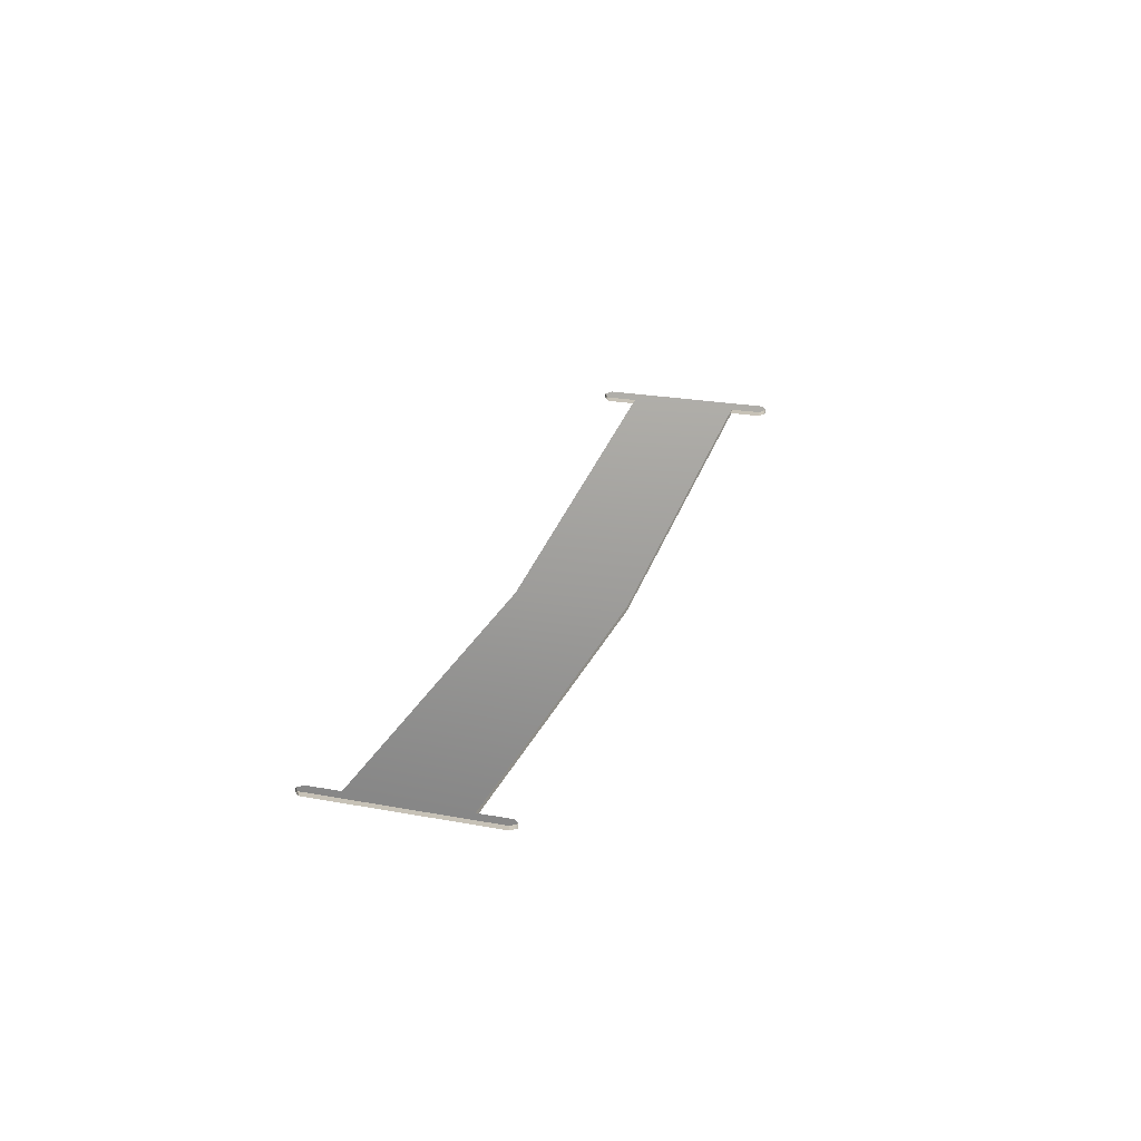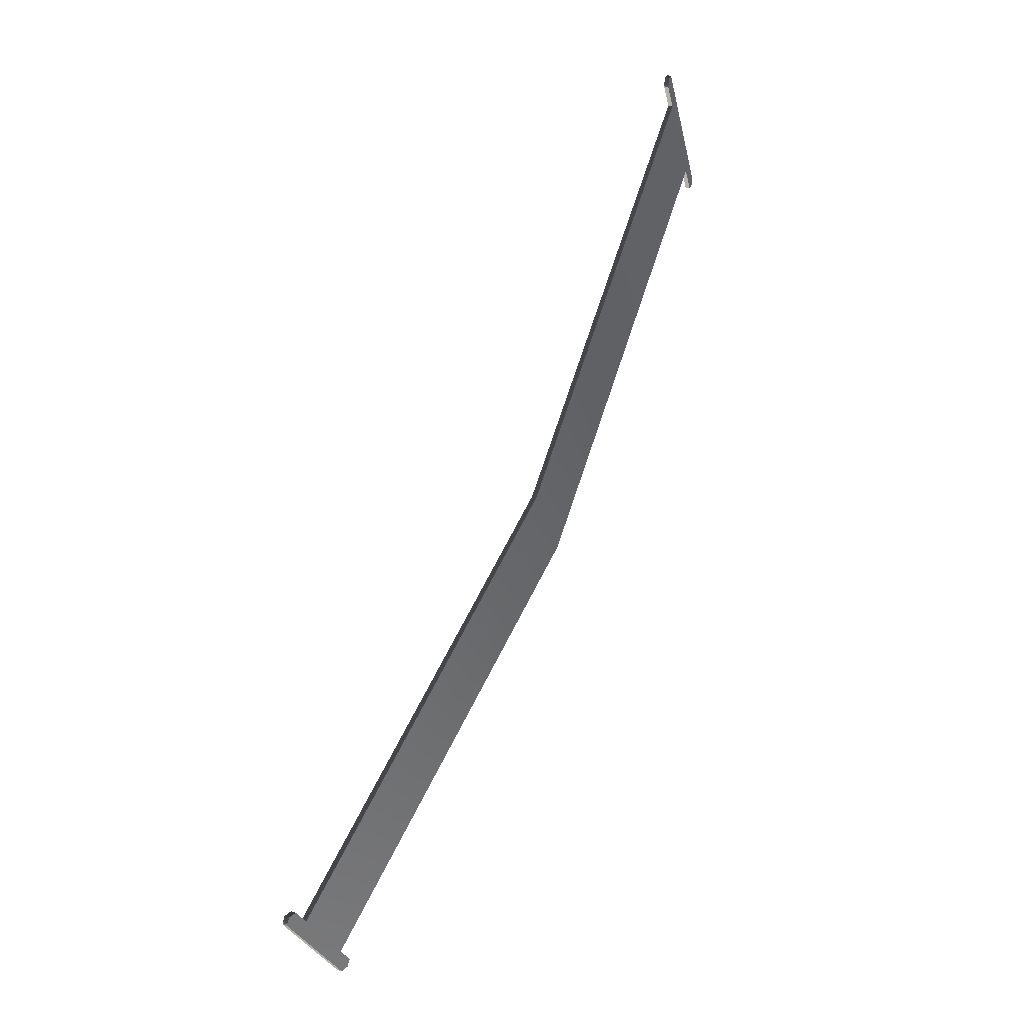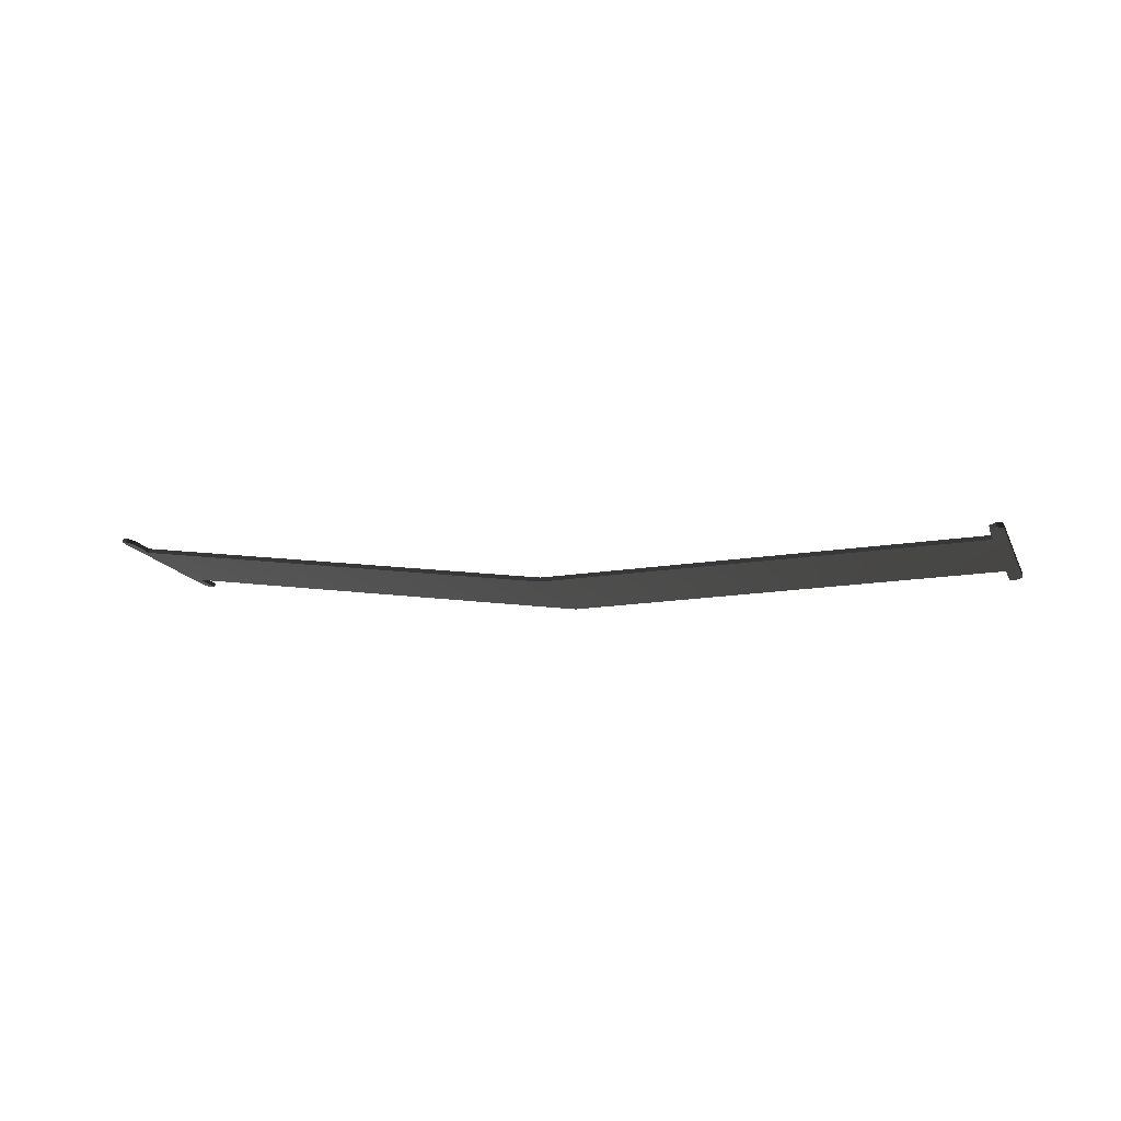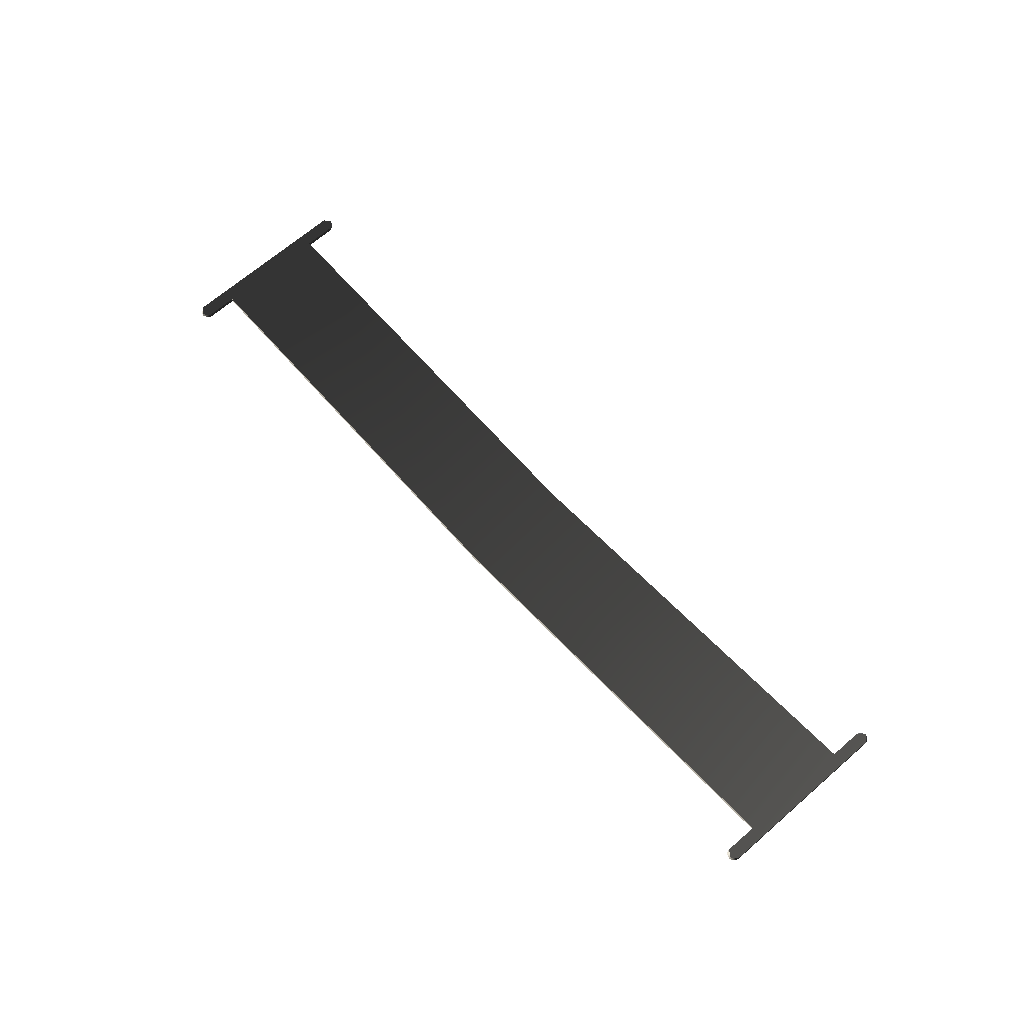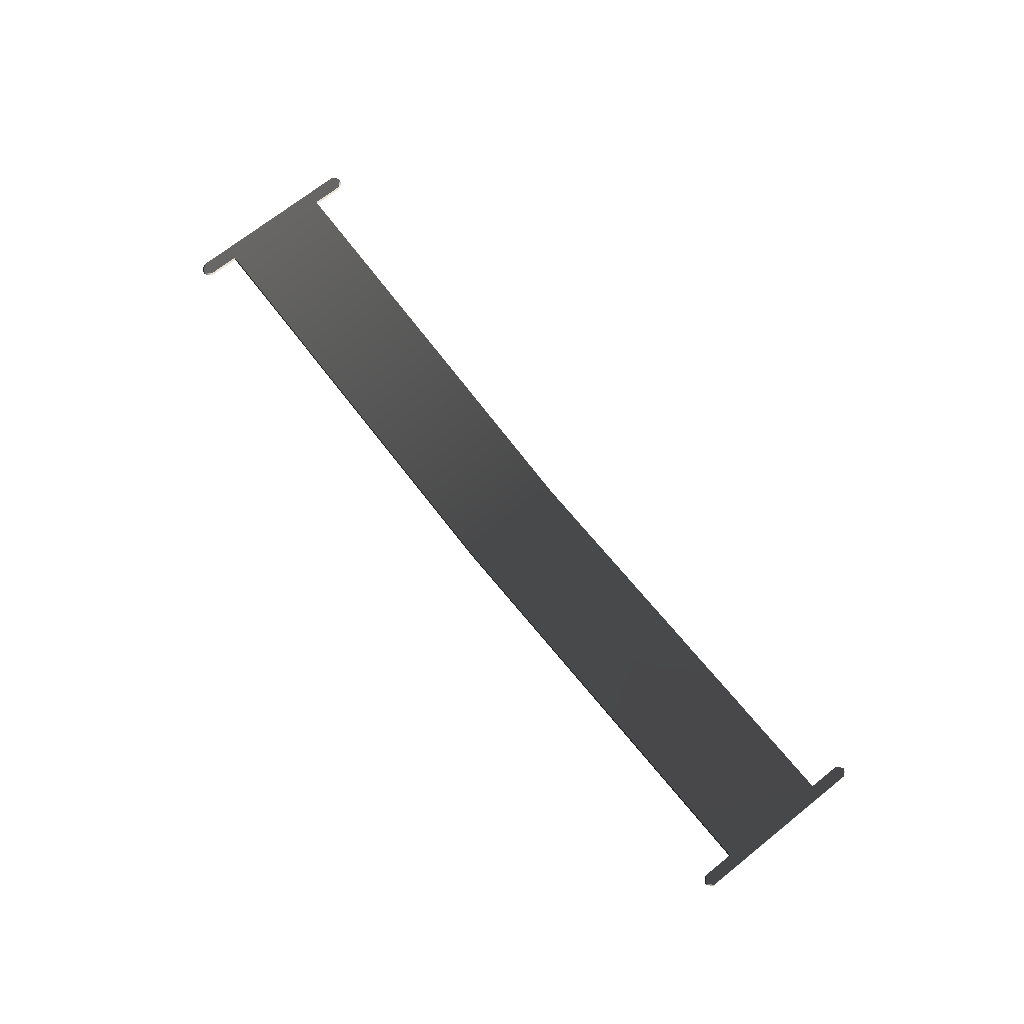
<metadata>
{"format":"obj","ext":"obj","renderer":"f3d","projection":"perspective","resolution":1024,"background":"white","views":[{"elev":23.2,"azim":-102.3,"up":"+Z"},{"elev":37.6,"azim":111.9,"up":"+Y"},{"elev":-15.4,"azim":167.6,"up":"+Z"},{"elev":65.9,"azim":18.7,"up":"+Z"},{"elev":68.4,"azim":-158.9,"up":"+Z"}]}
</metadata>
<code>
g Face_1
v 0.07665 0.06799 -0.1087
v 0.07703 0.06865 -0.1087
v 0.06833 0.07367 -0.1102
v 0.05952 0.07874 -0.1101
v 0.05914 0.07807 -0.1101
v 0.05894 0.07803 -0.1101
v 0.05888 0.07823 -0.1101
v 0.06101 0.08192 -0.1101
v 0.0612 0.08195 -0.1101
v 0.06127 0.08177 -0.1101
v 0.06088 0.08109 -0.1101
v 0.06968 0.07602 -0.1102
v 0.07839 0.071 -0.1087
v 0.07876 0.07166 -0.1087
v 0.07897 0.07171 -0.1086
v 0.07902 0.0715 -0.1086
v 0.07691 0.06784 -0.1086
v 0.0767 0.06779 -0.1086
f 10 9 8
f 11 10 8
f 7 11 8
f 7 4 11
f 5 7 6
f 5 4 7
f 3 12 11
f 3 11 4
f 16 15 14
f 13 12 3
f 13 16 14
f 2 13 3
f 2 16 13
f 17 2 1
f 17 1 18
f 17 16 2
g Face_2
v 0.07665 0.06799 -0.1088
v 0.07665 0.06799 -0.1087
v 0.07703 0.06865 -0.1087
v 0.07703 0.06865 -0.1088
f 21 19 20
f 22 19 21
g Face_3
v 0.0767 0.06779 -0.1087
v 0.0767 0.06779 -0.1086
v 0.07665 0.06799 -0.1087
v 0.07665 0.06799 -0.1088
v 0.07663 0.06796 -0.1087
v 0.07662 0.06793 -0.1087
v 0.07662 0.0679 -0.1087
v 0.07663 0.06788 -0.1087
v 0.07664 0.06785 -0.1087
v 0.07666 0.06783 -0.1087
v 0.07668 0.06781 -0.1087
f 27 25 26
f 28 25 27
f 28 27 26
f 29 24 25
f 29 25 28
f 29 28 26
f 30 24 29
f 30 29 26
f 31 26 23
f 31 30 26
f 31 24 30
f 32 24 31
f 32 31 23
f 33 23 24
f 33 24 32
f 33 32 23
g Face_4
v 0.07691 0.06784 -0.1087
v 0.07691 0.06784 -0.1086
v 0.0767 0.06779 -0.1086
v 0.0767 0.06779 -0.1087
v 0.07673 0.06778 -0.1087
v 0.07676 0.06777 -0.1087
v 0.07679 0.06777 -0.1087
v 0.07682 0.06777 -0.1087
v 0.07685 0.06778 -0.1087
v 0.07687 0.06779 -0.1087
v 0.07689 0.06782 -0.1087
f 38 36 37
f 39 36 38
f 39 38 37
f 40 35 36
f 40 36 39
f 40 39 37
f 41 37 34
f 41 35 40
f 41 40 37
f 42 35 41
f 42 41 34
f 43 35 42
f 43 42 34
f 44 34 35
f 44 35 43
f 44 43 34
g Face_5
v 0.07902 0.0715 -0.1087
v 0.07902 0.0715 -0.1086
v 0.07691 0.06784 -0.1086
v 0.07691 0.06784 -0.1087
f 48 45 46
f 48 46 47
g Face_6
v 0.07897 0.07171 -0.1087
v 0.07897 0.07171 -0.1086
v 0.07902 0.0715 -0.1086
v 0.07902 0.0715 -0.1087
v 0.07903 0.07153 -0.1087
v 0.07904 0.07156 -0.1087
v 0.07904 0.07159 -0.1087
v 0.07903 0.07161 -0.1087
v 0.07903 0.07164 -0.1087
v 0.07901 0.07167 -0.1087
v 0.07899 0.07169 -0.1087
f 53 51 52
f 54 51 53
f 54 53 52
f 55 52 49
f 55 51 54
f 55 54 52
f 56 55 49
f 56 51 55
f 57 50 51
f 57 51 56
f 57 56 49
f 58 50 57
f 58 57 49
f 59 49 50
f 59 50 58
f 59 58 49
g Face_7
v 0.07876 0.07166 -0.1088
v 0.07876 0.07166 -0.1087
v 0.07897 0.07171 -0.1086
v 0.07897 0.07171 -0.1087
v 0.07894 0.07172 -0.1087
v 0.07891 0.07173 -0.1087
v 0.07888 0.07173 -0.1087
v 0.07885 0.07172 -0.1087
v 0.07882 0.07172 -0.1087
v 0.0788 0.0717 -0.1087
v 0.07878 0.07168 -0.1087
f 64 62 63
f 65 62 64
f 65 64 63
f 66 63 60
f 66 62 65
f 66 65 63
f 67 61 62
f 67 66 60
f 67 62 66
f 68 61 67
f 68 67 60
f 69 61 68
f 69 68 60
f 70 60 61
f 70 61 69
f 70 69 60
g Face_8
v 0.07839 0.071 -0.1088
v 0.07839 0.071 -0.1087
v 0.07876 0.07166 -0.1087
v 0.07876 0.07166 -0.1088
f 74 71 72
f 74 72 73
g Face_9
v 0.06088 0.08109 -0.1102
v 0.06088 0.08109 -0.1101
v 0.06968 0.07602 -0.1102
v 0.07839 0.071 -0.1087
v 0.07839 0.071 -0.1088
v 0.06968 0.07602 -0.1103
f 77 75 76
f 80 75 77
f 79 77 78
f 79 80 77
g Face_10
v 0.06127 0.08177 -0.1102
v 0.06127 0.08177 -0.1101
v 0.06088 0.08109 -0.1101
v 0.06088 0.08109 -0.1102
f 84 81 82
f 84 82 83
g Face_11
v 0.0612 0.08195 -0.1102
v 0.0612 0.08195 -0.1101
v 0.06127 0.08177 -0.1101
v 0.06127 0.08177 -0.1102
v 0.06126 0.08183 -0.1101
v 0.06125 0.08189 -0.1101
v 0.06123 0.08192 -0.1101
f 89 87 88
f 90 86 87
f 90 88 85
f 90 87 89
f 90 89 88
f 91 85 86
f 91 86 90
f 91 90 85
g Face_12
v 0.06101 0.08192 -0.1102
v 0.06101 0.08192 -0.1101
v 0.0612 0.08195 -0.1101
v 0.0612 0.08195 -0.1102
v 0.06116 0.08196 -0.1101
v 0.06112 0.08196 -0.1101
v 0.06106 0.08194 -0.1101
f 96 94 95
f 97 93 94
f 97 95 92
f 97 94 96
f 97 96 95
f 98 92 93
f 98 93 97
f 98 97 92
g Face_13
v 0.05888 0.07823 -0.1102
v 0.05888 0.07823 -0.1101
v 0.06101 0.08192 -0.1101
v 0.06101 0.08192 -0.1102
f 102 99 100
f 102 100 101
g Face_14
v 0.05894 0.07803 -0.1102
v 0.05894 0.07803 -0.1101
v 0.05888 0.07823 -0.1101
v 0.05888 0.07823 -0.1102
v 0.05888 0.07816 -0.1101
v 0.0589 0.0781 -0.1101
v 0.05892 0.07807 -0.1101
f 107 105 106
f 108 104 105
f 108 106 103
f 108 105 107
f 108 107 106
f 109 103 104
f 109 104 108
f 109 108 103
g Face_15
v 0.05914 0.07807 -0.1102
v 0.05914 0.07807 -0.1101
v 0.05894 0.07803 -0.1101
v 0.05894 0.07803 -0.1102
v 0.05898 0.07803 -0.1101
v 0.05902 0.07803 -0.1101
v 0.05908 0.07804 -0.1101
f 114 112 113
f 115 111 112
f 115 113 110
f 115 112 114
f 115 114 113
f 116 110 111
f 116 111 115
f 116 115 110
g Face_16
v 0.05952 0.07874 -0.1102
v 0.05952 0.07874 -0.1101
v 0.05914 0.07807 -0.1101
v 0.05914 0.07807 -0.1102
f 119 117 118
f 120 117 119
g Face_17
v 0.07703 0.06865 -0.1087
v 0.07703 0.06865 -0.1088
v 0.06833 0.07367 -0.1102
v 0.05952 0.07874 -0.1101
v 0.05952 0.07874 -0.1102
v 0.06833 0.07367 -0.1103
f 123 122 121
f 126 122 123
f 125 123 124
f 125 126 123
g Face_18
v 0.07665 0.06799 -0.1088
v 0.07703 0.06865 -0.1088
v 0.05952 0.07874 -0.1102
v 0.06833 0.07367 -0.1103
v 0.05914 0.07807 -0.1102
v 0.05894 0.07803 -0.1102
v 0.05888 0.07823 -0.1102
v 0.06101 0.08192 -0.1102
v 0.0612 0.08195 -0.1102
v 0.06127 0.08177 -0.1102
v 0.06088 0.08109 -0.1102
v 0.07839 0.071 -0.1088
v 0.06968 0.07602 -0.1103
v 0.07876 0.07166 -0.1088
v 0.07897 0.07171 -0.1087
v 0.07902 0.0715 -0.1087
v 0.07691 0.06784 -0.1087
v 0.0767 0.06779 -0.1087
f 136 134 135
f 137 134 136
f 133 134 137
f 133 137 129
f 131 132 133
f 131 133 129
f 130 137 139
f 130 129 137
f 142 140 141
f 138 130 139
f 138 140 142
f 128 130 138
f 128 138 142
f 143 127 128
f 143 144 127
f 143 128 142

</code>
